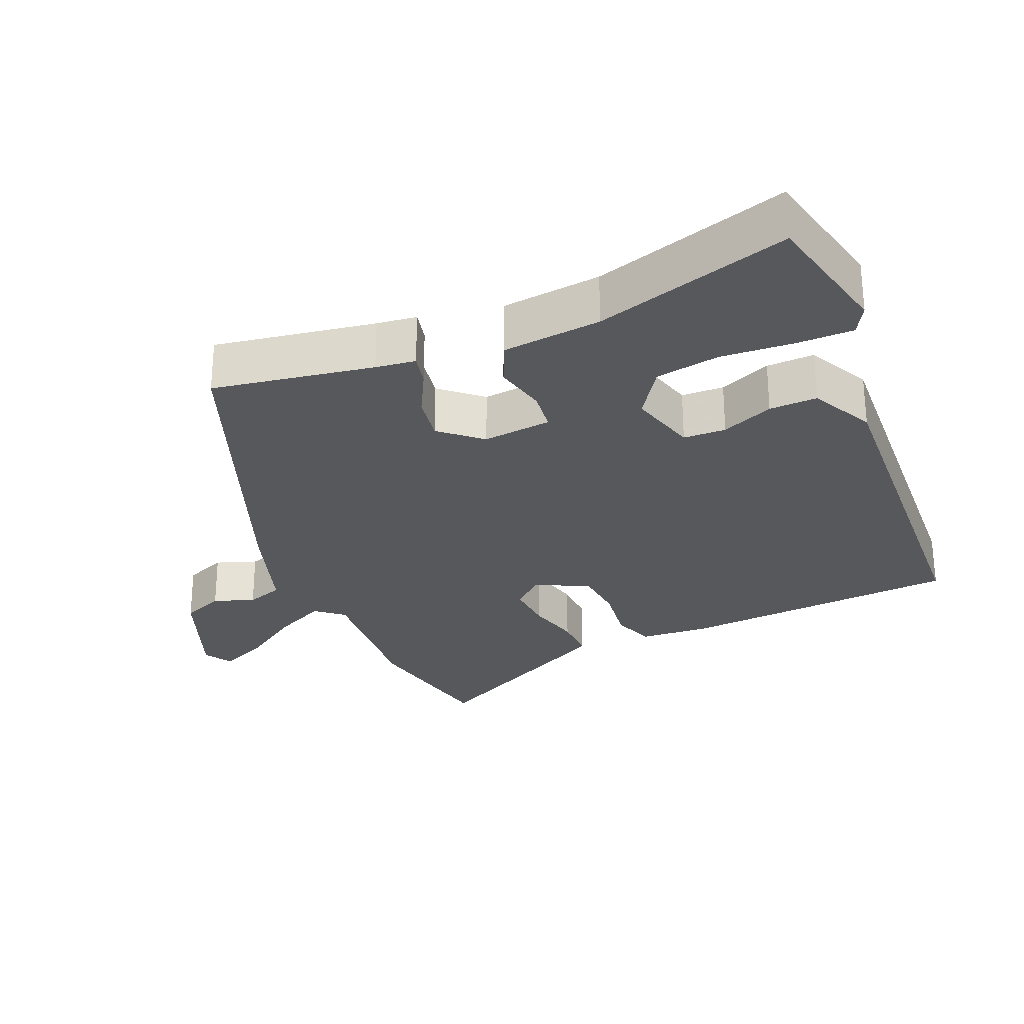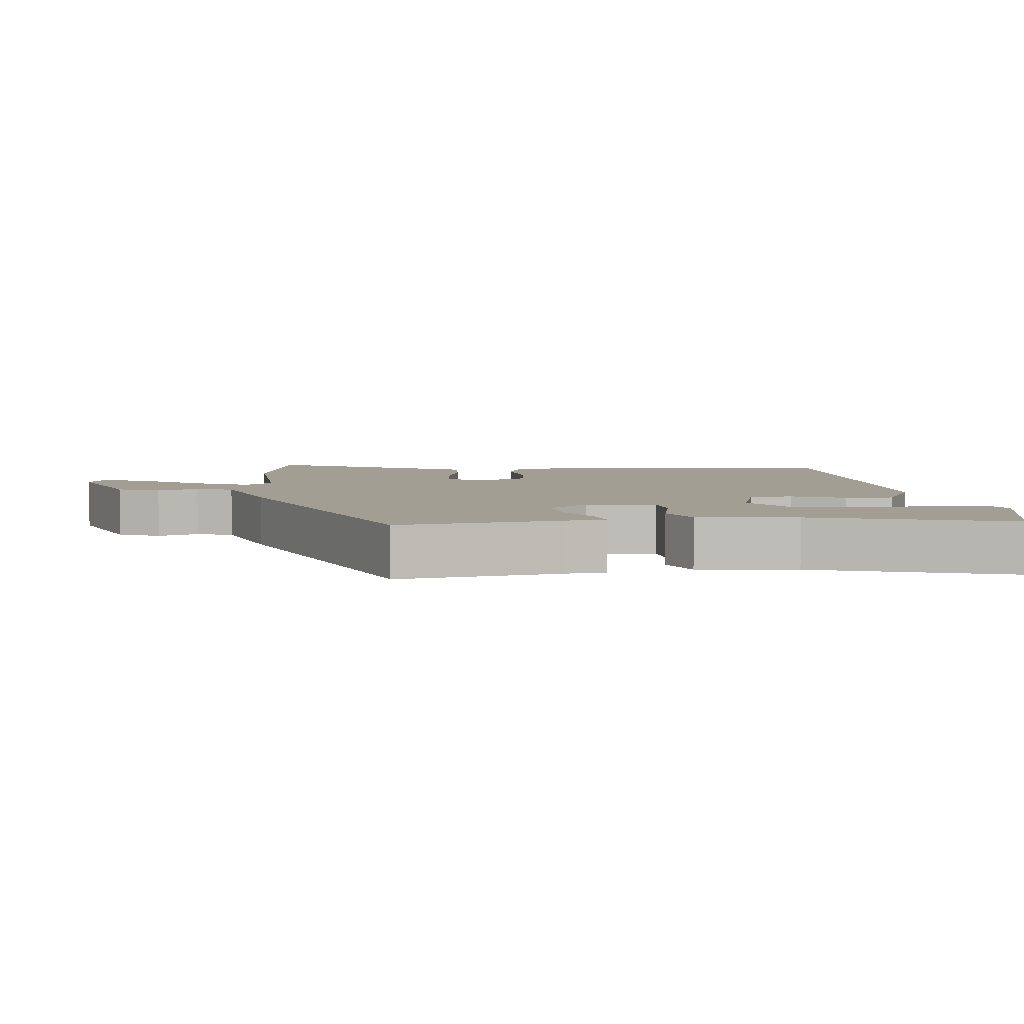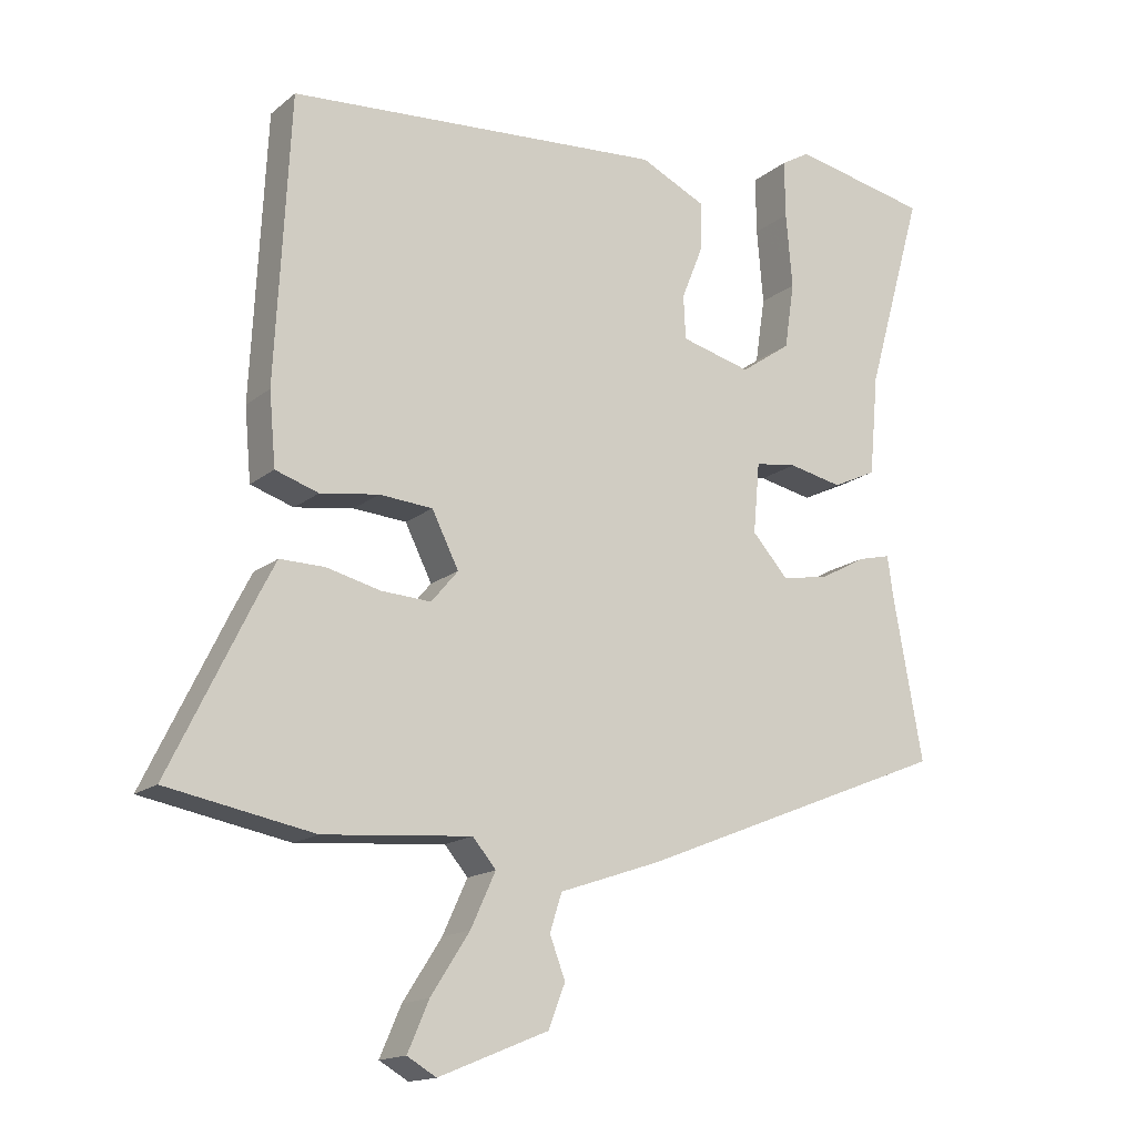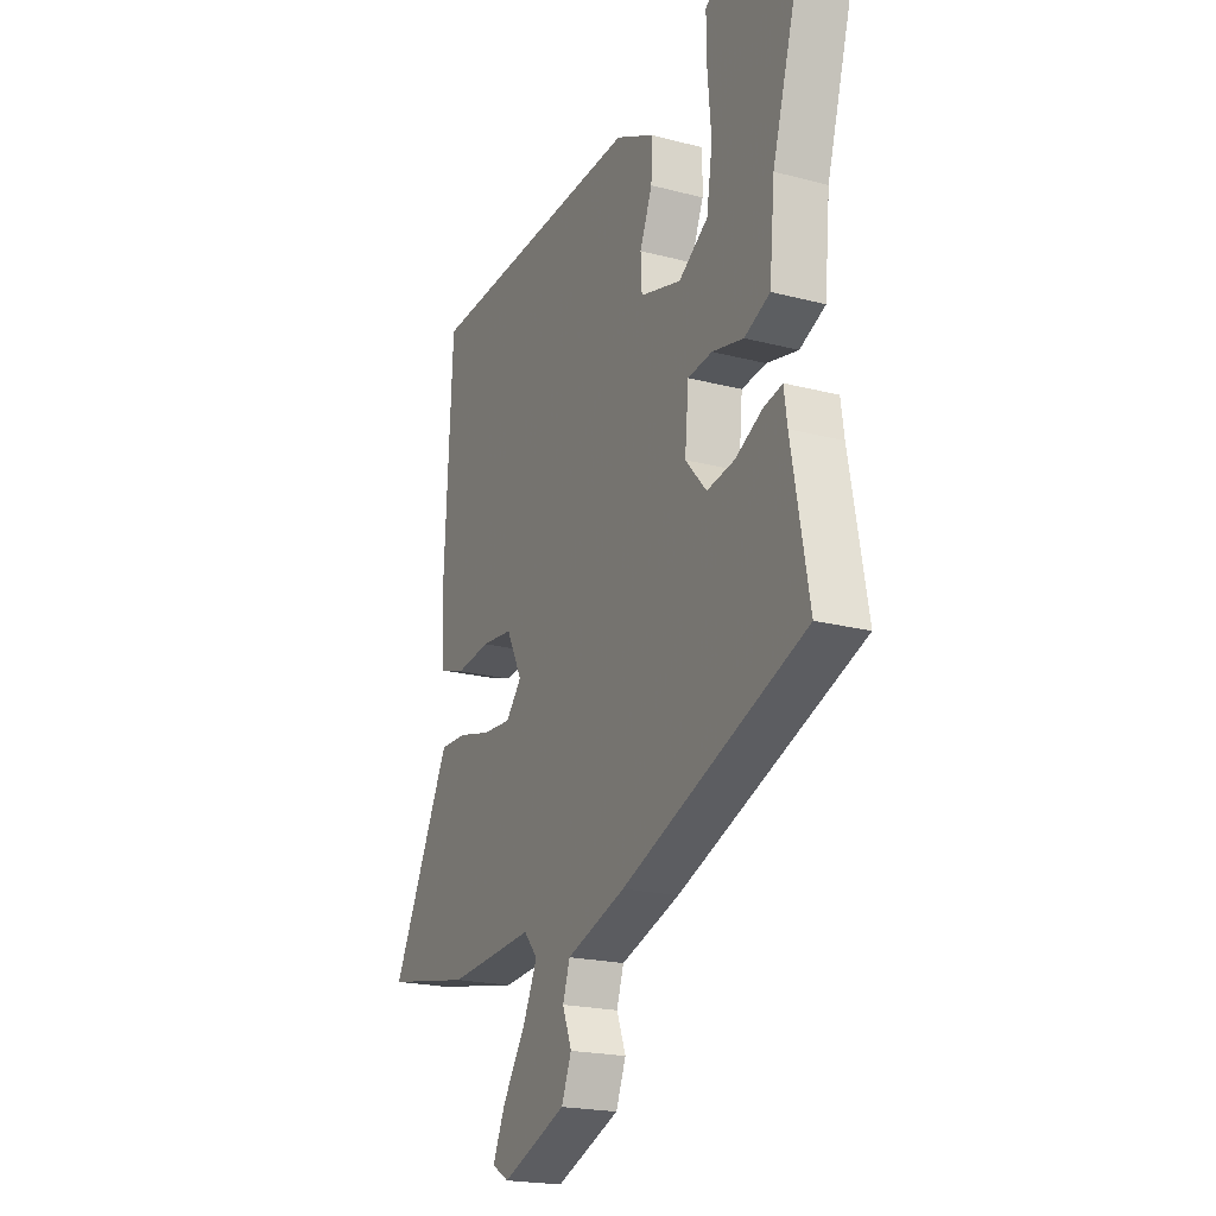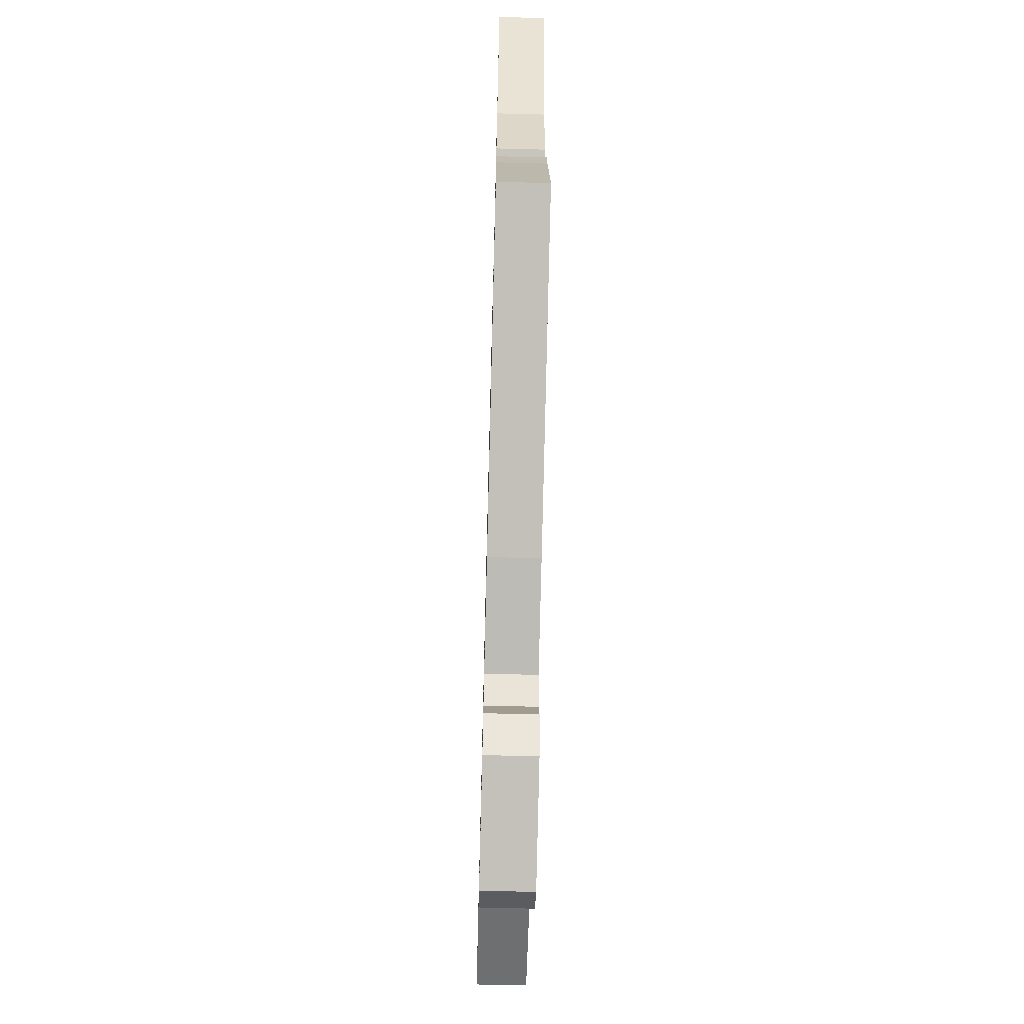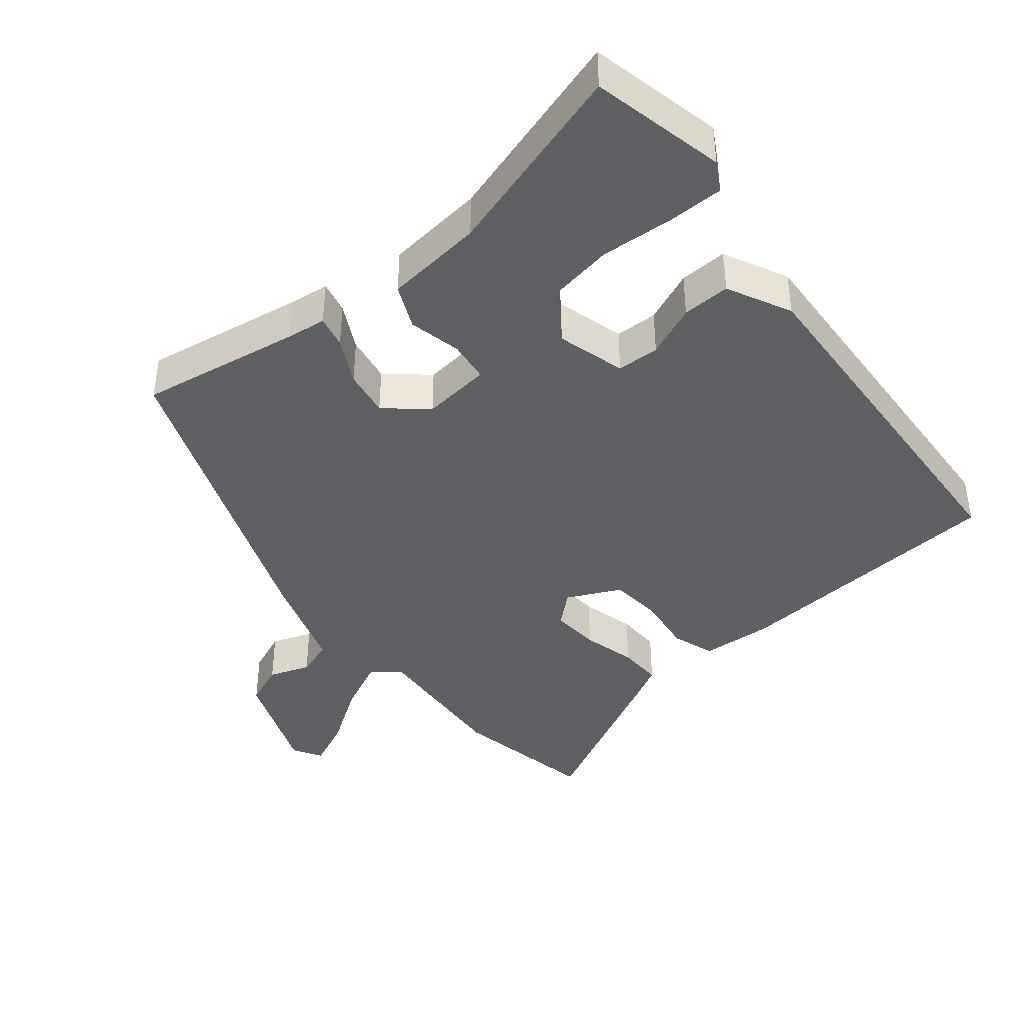
<metadata>
{"format":"obj","ext":"obj","renderer":"f3d","projection":"perspective","resolution":1024,"background":"white","views":[{"elev":-28.0,"azim":-66.1,"up":"+Y"},{"elev":5.2,"azim":-94.8,"up":"+Y"},{"elev":-15.6,"azim":148.1,"up":"+Z"},{"elev":-20.2,"azim":-115.7,"up":"+Z"},{"elev":-65.2,"azim":-91.5,"up":"+Z"},{"elev":-41.3,"azim":-49.9,"up":"+Y"}]}
</metadata>
<code>
v 0.617 0.07 -0.478
v 0.41 0.07 -0.517
v 0.201 0.07 -0.5
v 0.168 0.07 -0.539
v 0.203 0.07 -0.615
v 0.258 0.07 -0.7
v 0.288 0.07 -0.769
v 0.247 0.07 -0.793
v 0.092 0.07 -0.73
v 0.068 0.07 -0.669
v 0.09 0.07 -0.611
v 0.073 0.07 -0.558
v -0.07 0.07 -0.509
v -0.513 0.07 -0.331
v -0.471 0.07 -0.101
v -0.463 0.07 -0.044
v -0.417 0.07 -0.055
v -0.352 0.07 -0.09
v -0.285 0.07 -0.102
v -0.234 0.07 -0.045
v -0.243 0.07 0.054
v -0.302 0.07 0.062
v -0.378 0.07 0.046
v -0.44 0.07 0.075
v -0.453 0.07 0.217
v -0.533 0.07 0.498
v -0.34 0.07 0.538
v -0.299 0.07 0.514
v -0.3 0.07 0.434
v -0.309 0.07 0.329
v -0.295 0.07 0.236
v -0.224 0.07 0.187
v -0.125 0.07 0.213
v -0.122 0.07 0.274
v -0.152 0.07 0.349
v -0.153 0.07 0.418
v -0.061 0.07 0.462
v 0.471 0.07 0.425
v 0.492 0.07 0.025
v 0.483 0.07 -0.077
v 0.422 0.07 -0.097
v 0.339 0.07 -0.085
v 0.264 0.07 -0.091
v 0.226 0.07 -0.167
v 0.264 0.07 -0.212
v 0.334 0.07 -0.208
v 0.411 0.07 -0.189
v 0.474 0.07 -0.188
v 0.499 0.07 -0.237
v 0.617 0 -0.478
v 0.41 0 -0.517
v 0.201 0 -0.5
v 0.168 0 -0.539
v 0.203 0 -0.615
v 0.258 0 -0.7
v 0.288 0 -0.769
v 0.247 0 -0.793
v 0.092 0 -0.73
v 0.068 0 -0.669
v 0.09 0 -0.611
v 0.073 0 -0.558
v -0.07 0 -0.509
v -0.513 0 -0.331
v -0.471 0 -0.101
v -0.463 0 -0.044
v -0.417 0 -0.055
v -0.352 0 -0.09
v -0.285 0 -0.102
v -0.234 0 -0.045
v -0.243 0 0.054
v -0.302 0 0.062
v -0.378 0 0.046
v -0.44 0 0.075
v -0.453 0 0.217
v -0.533 0 0.498
v -0.34 0 0.538
v -0.299 0 0.514
v -0.3 0 0.434
v -0.309 0 0.329
v -0.295 0 0.236
v -0.224 0 0.187
v -0.125 0 0.213
v -0.122 0 0.274
v -0.152 0 0.349
v -0.153 0 0.418
v -0.061 0 0.462
v 0.471 0 0.425
v 0.492 0 0.025
v 0.483 0 -0.077
v 0.422 0 -0.097
v 0.339 0 -0.085
v 0.264 0 -0.091
v 0.226 0 -0.167
v 0.264 0 -0.212
v 0.334 0 -0.208
v 0.411 0 -0.189
v 0.474 0 -0.188
v 0.499 0 -0.237
f 1 2 3
f 49 1 3
f 48 49 3
f 47 48 3
f 46 47 3
f 45 46 3 4
f 44 45 4
f 40 41 42
f 39 40 42
f 38 39 42
f 37 38 42
f 36 37 42
f 35 36 42
f 34 35 42
f 33 34 42 43
f 32 33 43 44
f 28 29 30
f 27 28 30
f 26 27 30
f 25 26 30
f 25 30 31
f 24 25 31
f 23 24 31
f 22 23 31
f 21 22 31 32
f 15 16 17 18
f 15 18 19
f 14 15 19
f 13 14 19
f 12 13 19
f 9 10 11
f 8 9 11
f 7 8 11
f 6 7 11
f 5 6 11
f 4 5 11 12
f 44 4 12
f 32 44 12
f 21 32 12
f 20 21 12
f 12 19 20
f 52 51 50
f 52 50 98
f 52 98 97
f 52 97 96
f 52 96 95
f 53 52 95 94
f 53 94 93
f 91 90 89
f 91 89 88
f 91 88 87
f 91 87 86
f 91 86 85
f 91 85 84
f 91 84 83
f 92 91 83 82
f 93 92 82 81
f 79 78 77
f 79 77 76
f 79 76 75
f 79 75 74
f 80 79 74
f 80 74 73
f 80 73 72
f 80 72 71
f 81 80 71 70
f 67 66 65 64
f 68 67 64
f 68 64 63
f 68 63 62
f 68 62 61
f 60 59 58
f 60 58 57
f 60 57 56
f 60 56 55
f 60 55 54
f 61 60 54 53
f 61 53 93
f 61 93 81
f 61 81 70
f 61 70 69
f 69 68 61
f 1 50 51 2
f 2 51 52 3
f 3 52 53 4
f 4 53 54 5
f 5 54 55 6
f 6 55 56 7
f 7 56 57 8
f 8 57 58 9
f 9 58 59 10
f 10 59 60 11
f 11 60 61 12
f 12 61 62 13
f 13 62 63 14
f 14 63 64 15
f 15 64 65 16
f 16 65 66 17
f 17 66 67 18
f 18 67 68 19
f 19 68 69 20
f 20 69 70 21
f 21 70 71 22
f 22 71 72 23
f 23 72 73 24
f 24 73 74 25
f 25 74 75 26
f 26 75 76 27
f 27 76 77 28
f 28 77 78 29
f 29 78 79 30
f 30 79 80 31
f 31 80 81 32
f 32 81 82 33
f 33 82 83 34
f 34 83 84 35
f 35 84 85 36
f 36 85 86 37
f 37 86 87 38
f 38 87 88 39
f 39 88 89 40
f 40 89 90 41
f 41 90 91 42
f 42 91 92 43
f 43 92 93 44
f 44 93 94 45
f 45 94 95 46
f 46 95 96 47
f 47 96 97 48
f 48 97 98 49
f 49 98 50 1

</code>
